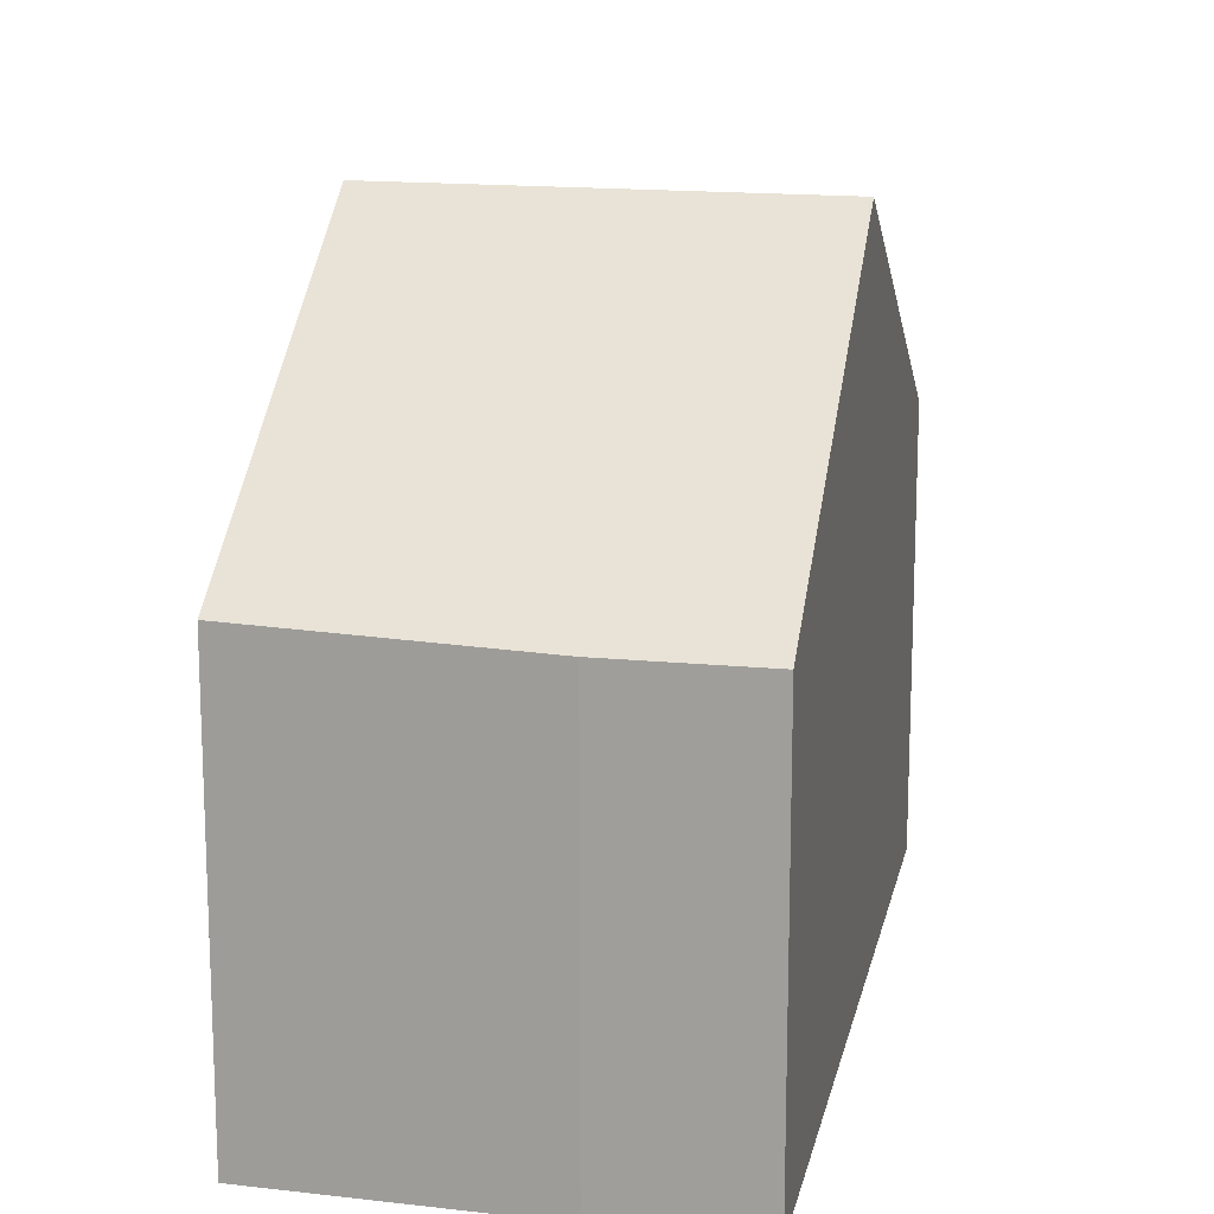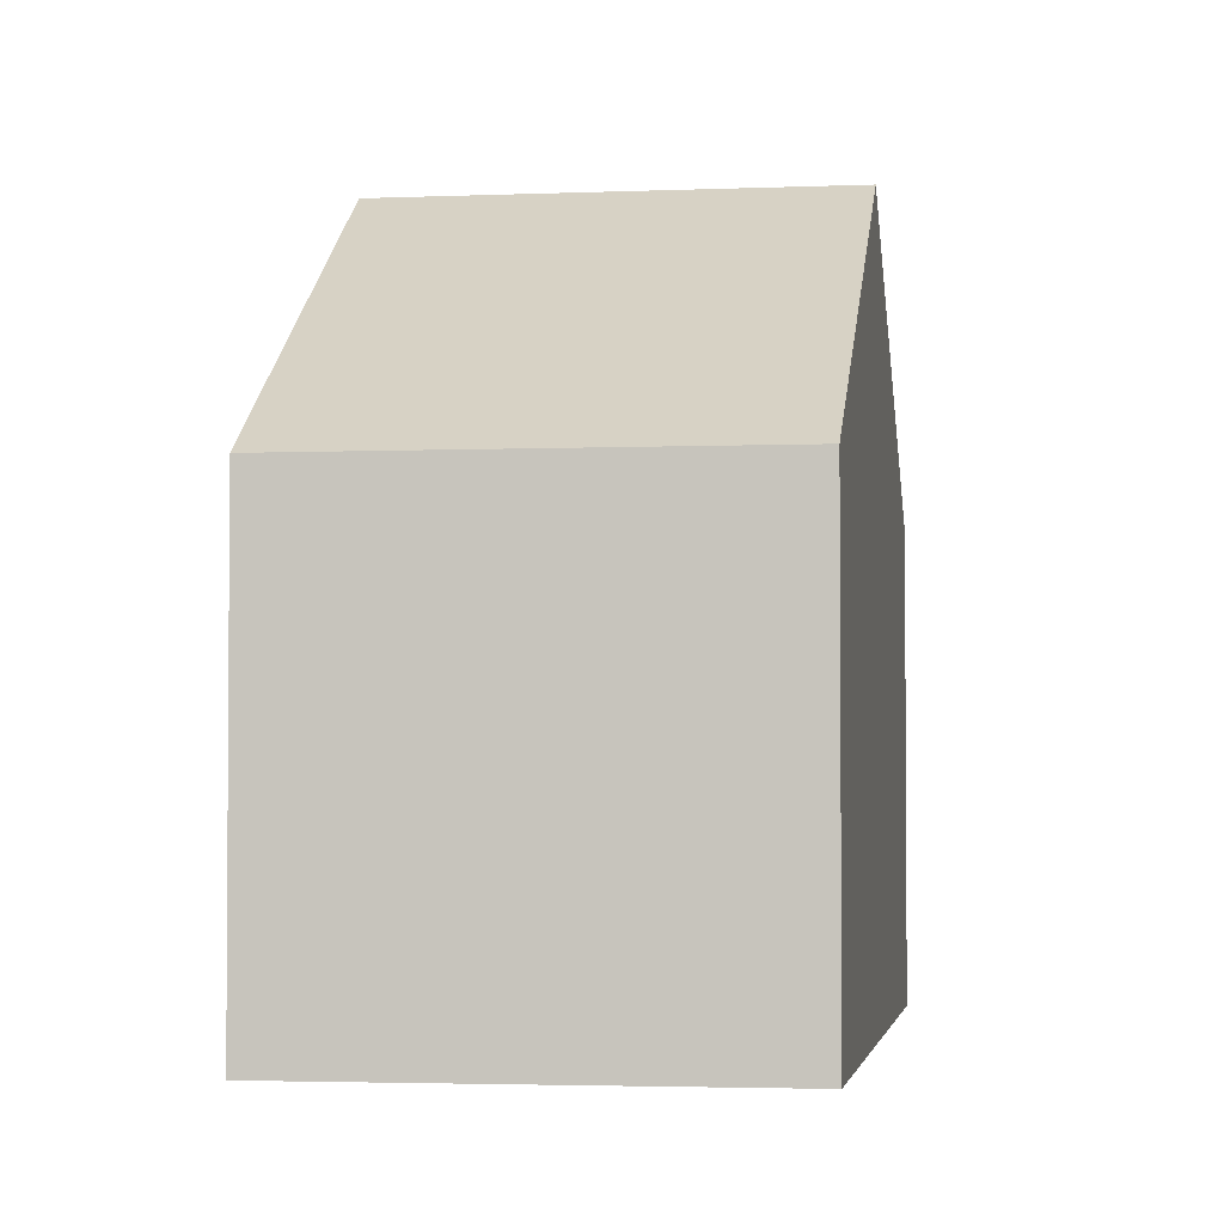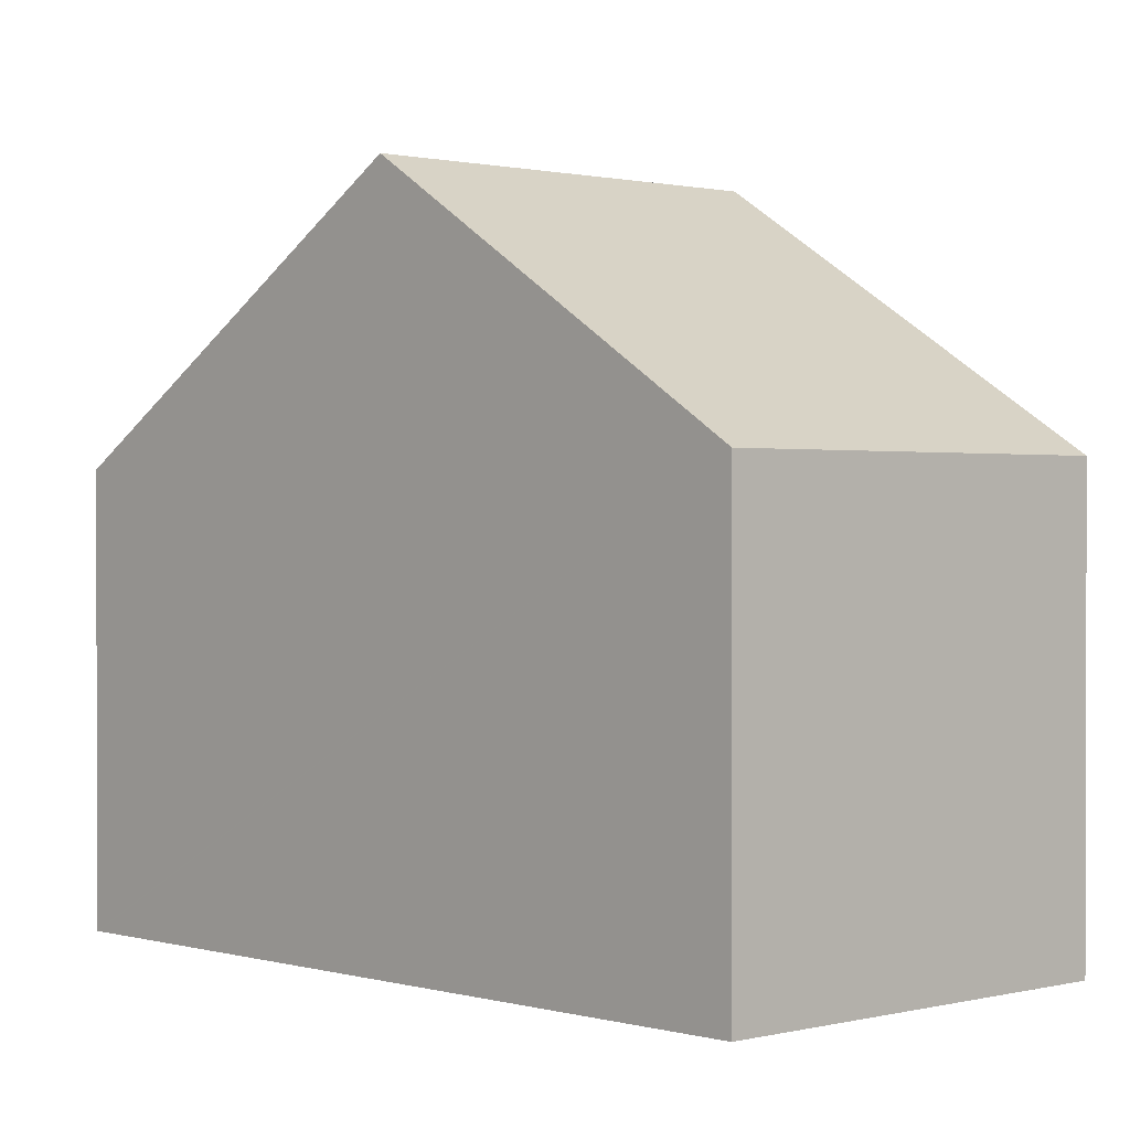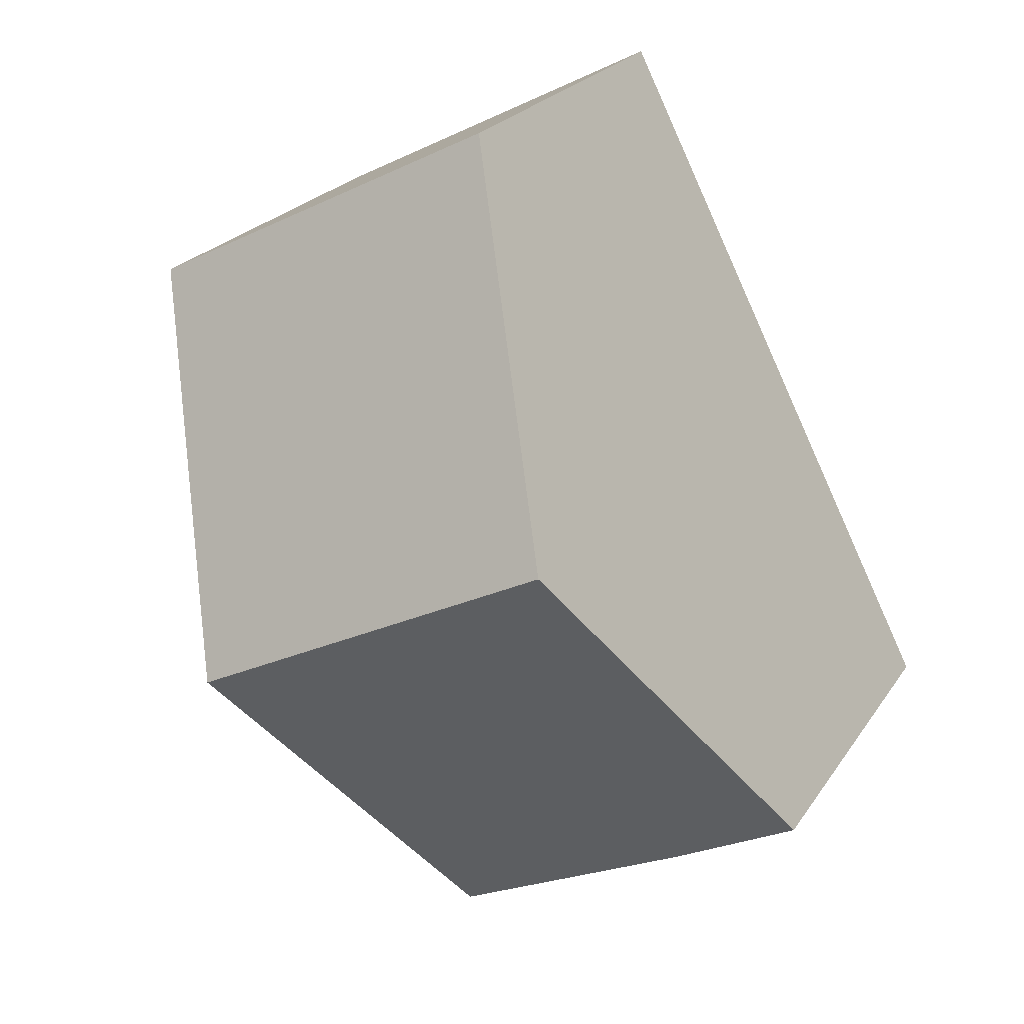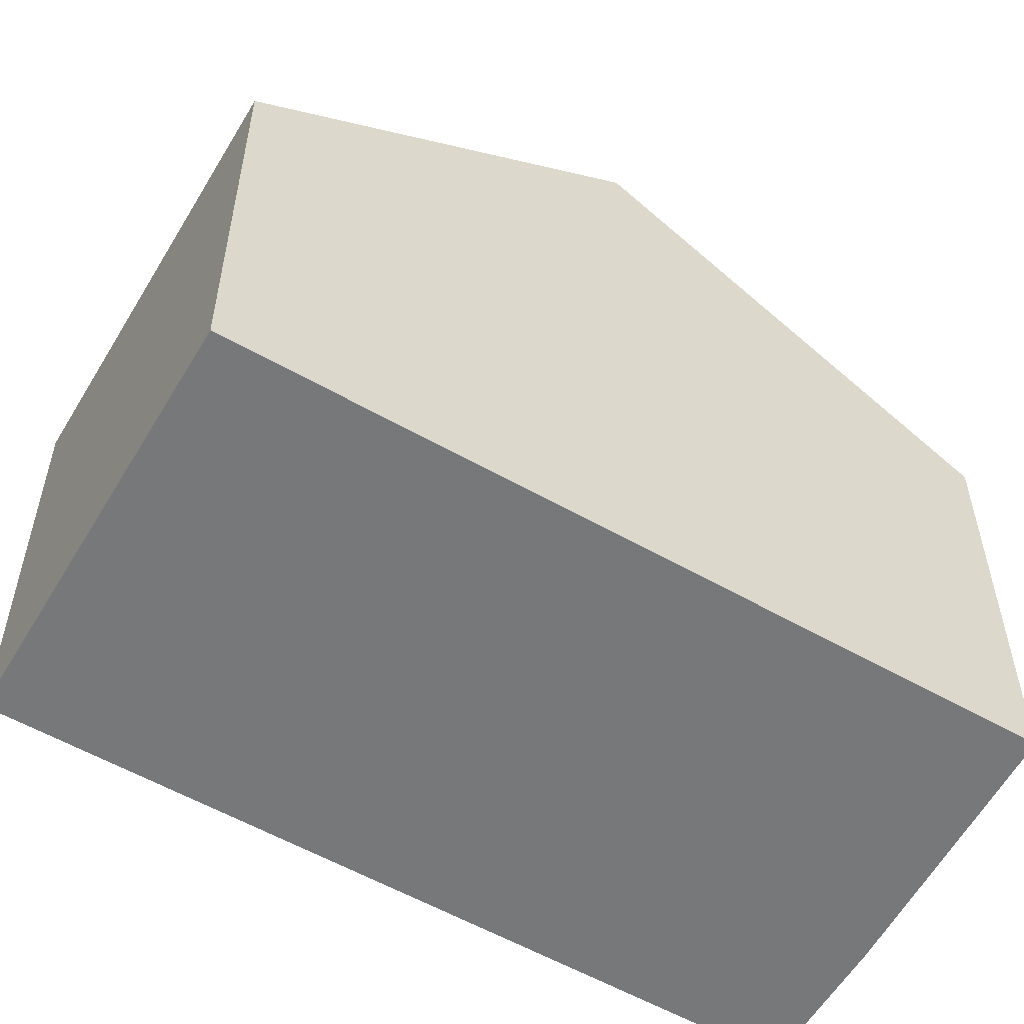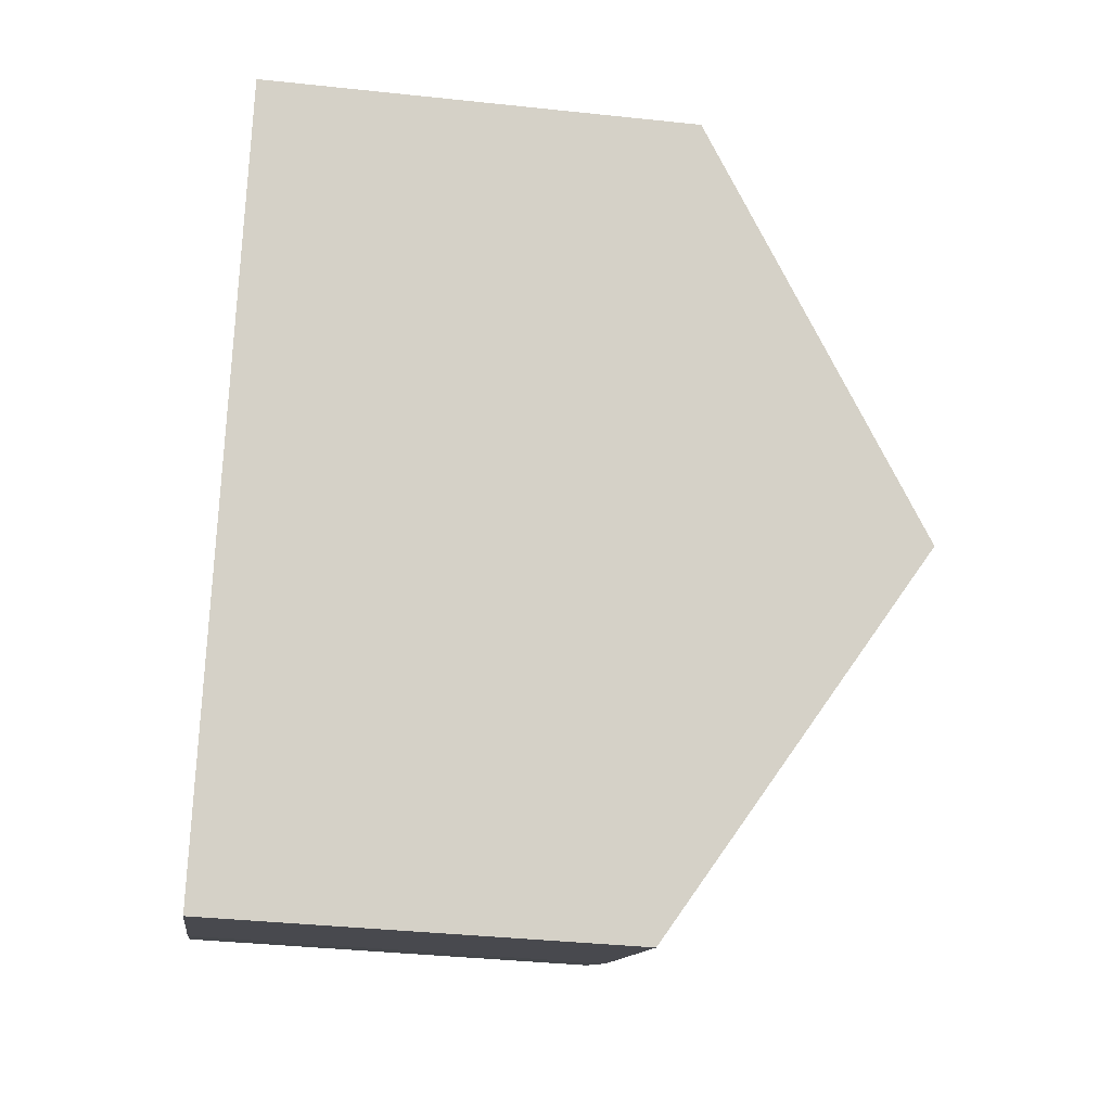
<metadata>
{"format":"obj","ext":"obj","renderer":"f3d","projection":"perspective","resolution":1024,"background":"white","views":[{"elev":16.3,"azim":-141.8,"up":"+Y"},{"elev":-2.9,"azim":35.3,"up":"+Y"},{"elev":0.9,"azim":-16.4,"up":"+Y"},{"elev":23.0,"azim":-155.0,"up":"+Z"},{"elev":-57.3,"azim":86.4,"up":"+Y"},{"elev":-37.0,"azim":82.1,"up":"+Z"}]}
</metadata>
<code>
v  6.334 7.677 1.954
v  4.116 4.876 8.107
v  8.37 4.876 5.95
v  2.086 7.677 4.108
v  2 4.814 -0.989
v  4.3 4.878 -2.039
v  0.01 4.814 0.02
v  1.48 4.799 -0.751
v  0 4.799 2.939e-16
v  1.48 4.599e-17 -0.751
v  0 0 0
v  4.3 1.249e-16 -2.039
v  2 6.056e-17 -0.989
v  0.01 -1.225e-18 0.02
v  2.086 -2.515e-16 4.108
v  4.116 -4.964e-16 8.107
v  8.37 -3.643e-16 5.95
v  6.334 -1.196e-16 1.954
g defaultobject
f 1 2 3
f 2 1 4
f 5 1 6
f 1 5 7
f 1 7 4
f 8 7 5
f 7 8 9
f 10 9 8
f 9 10 11
f 12 5 6
f 5 12 8
f 8 12 10
f 10 12 13
f 11 7 9
f 7 11 4
f 4 11 2
f 2 11 14
f 2 14 15
f 2 15 16
f 16 3 2
f 3 16 17
f 17 1 3
f 1 17 6
f 6 17 18
f 6 18 12
f 15 17 16
f 17 15 18
f 18 15 14
f 18 14 12
f 12 14 11
f 12 11 10
f 12 10 13

</code>
